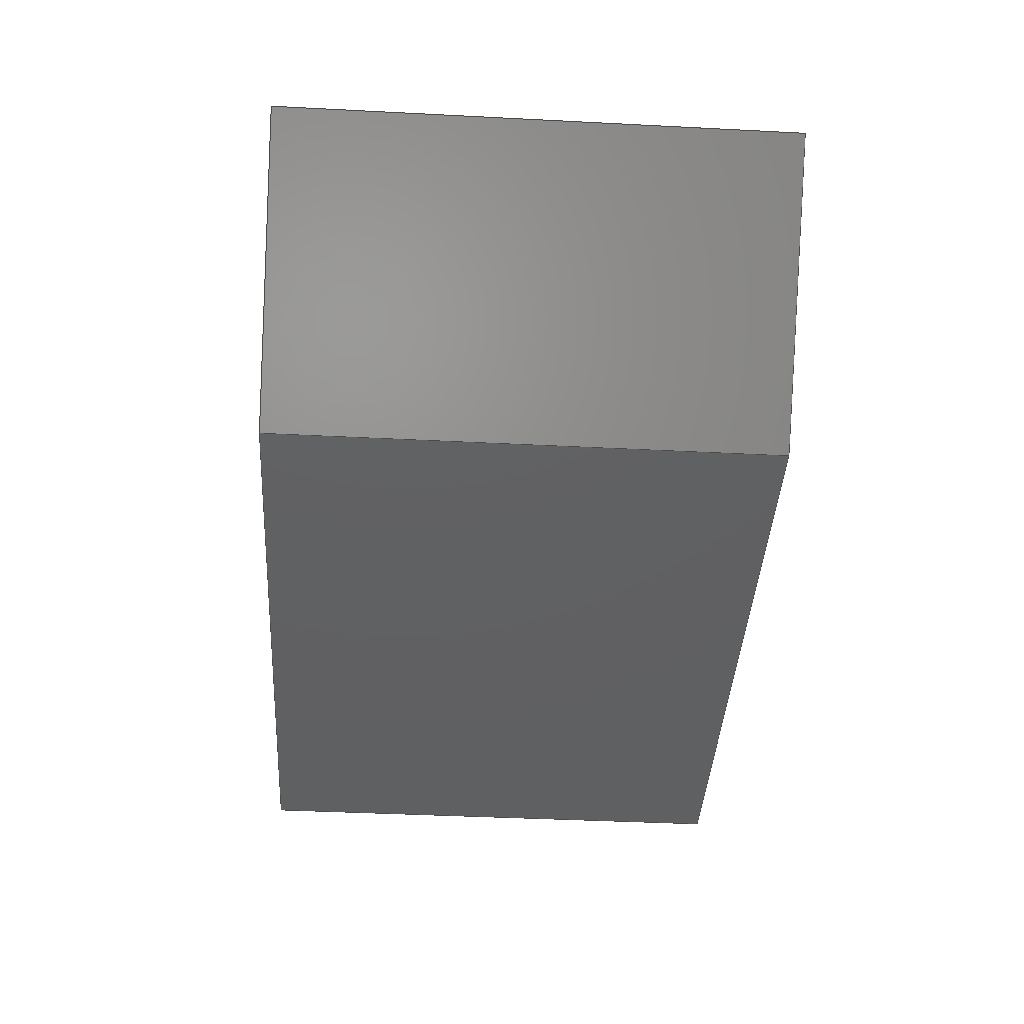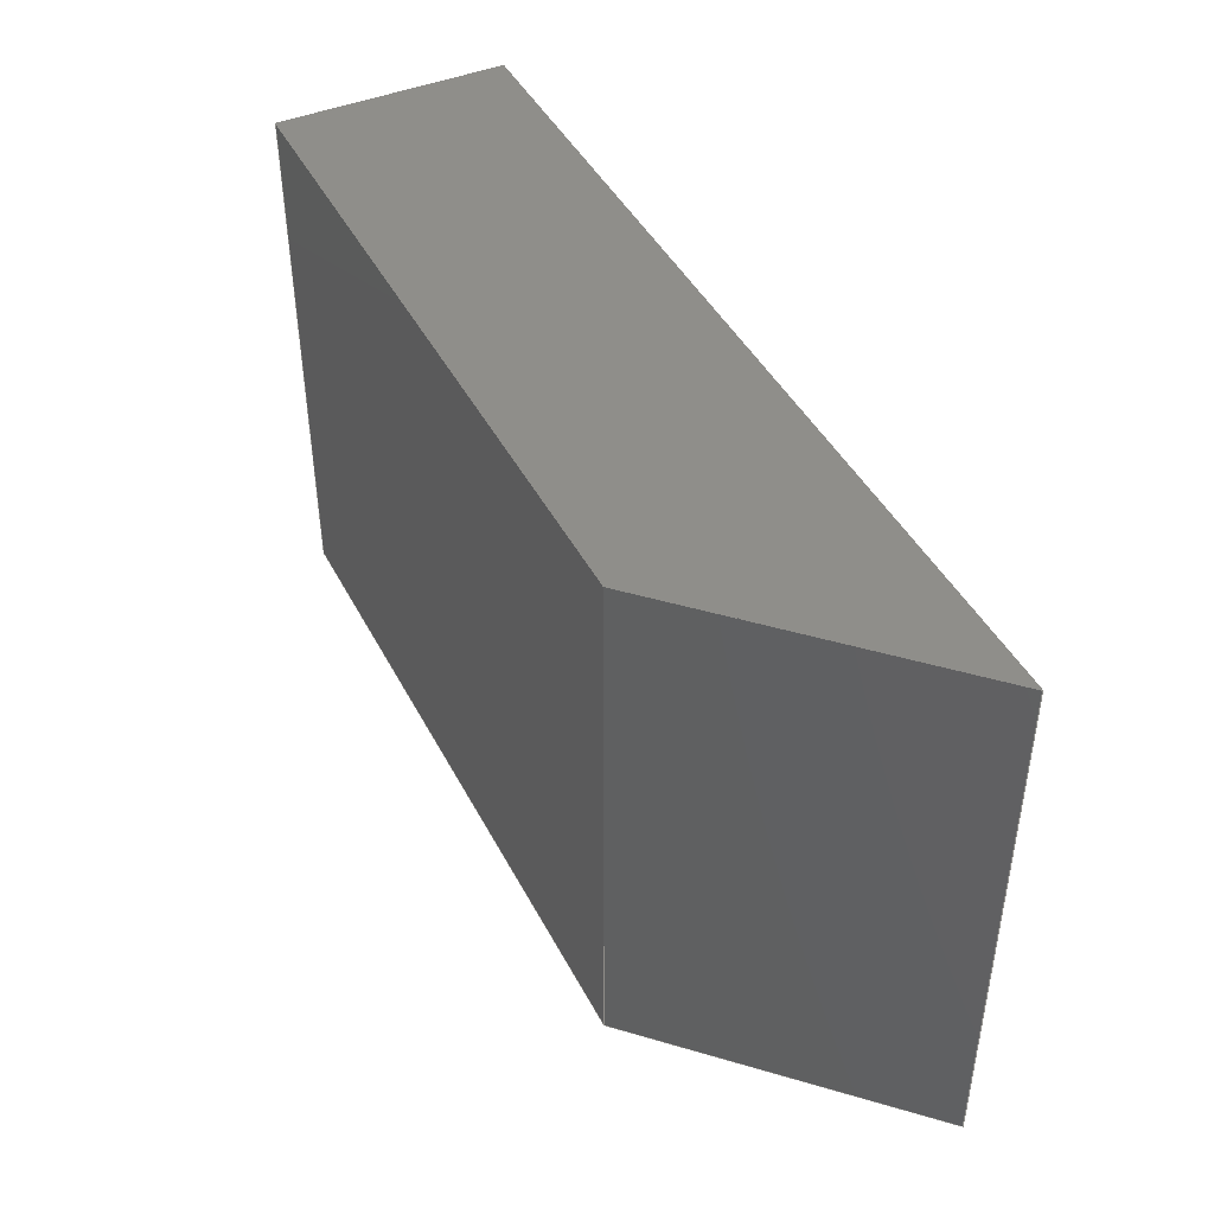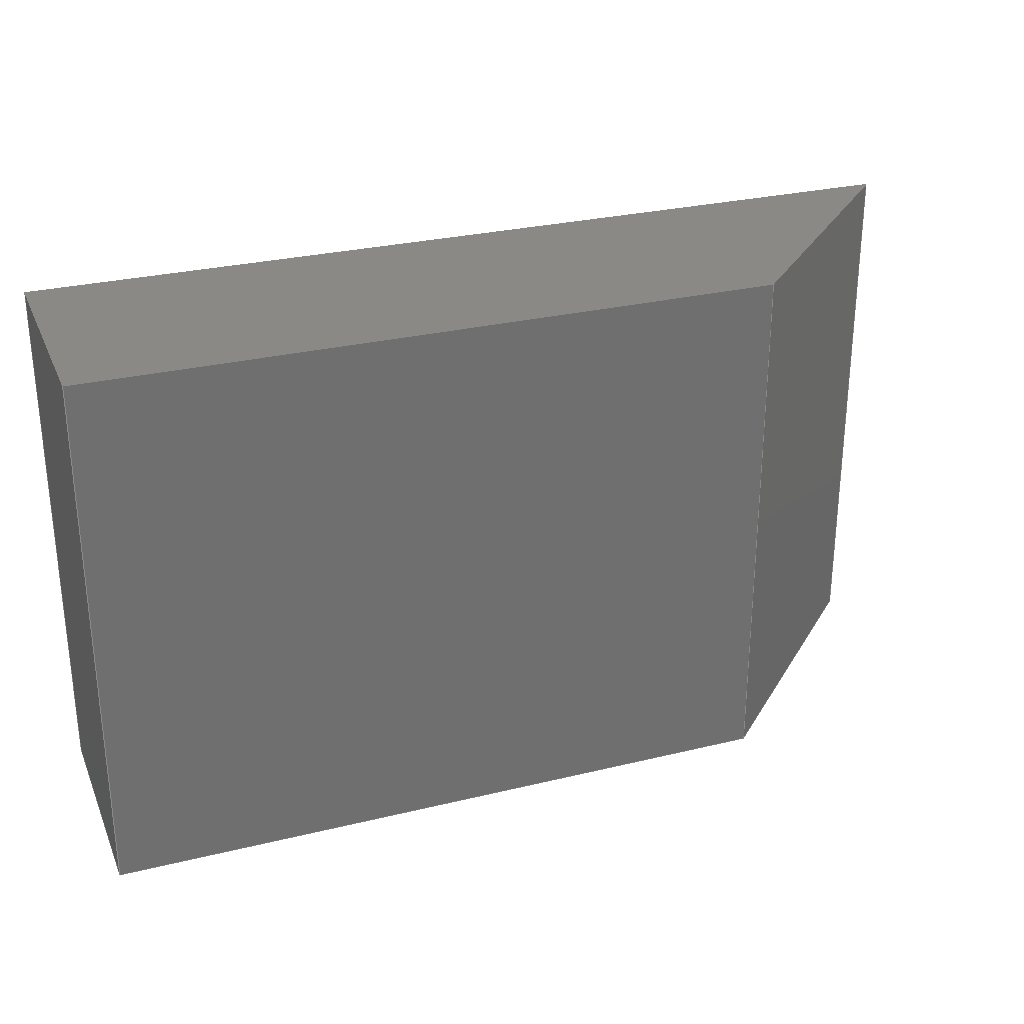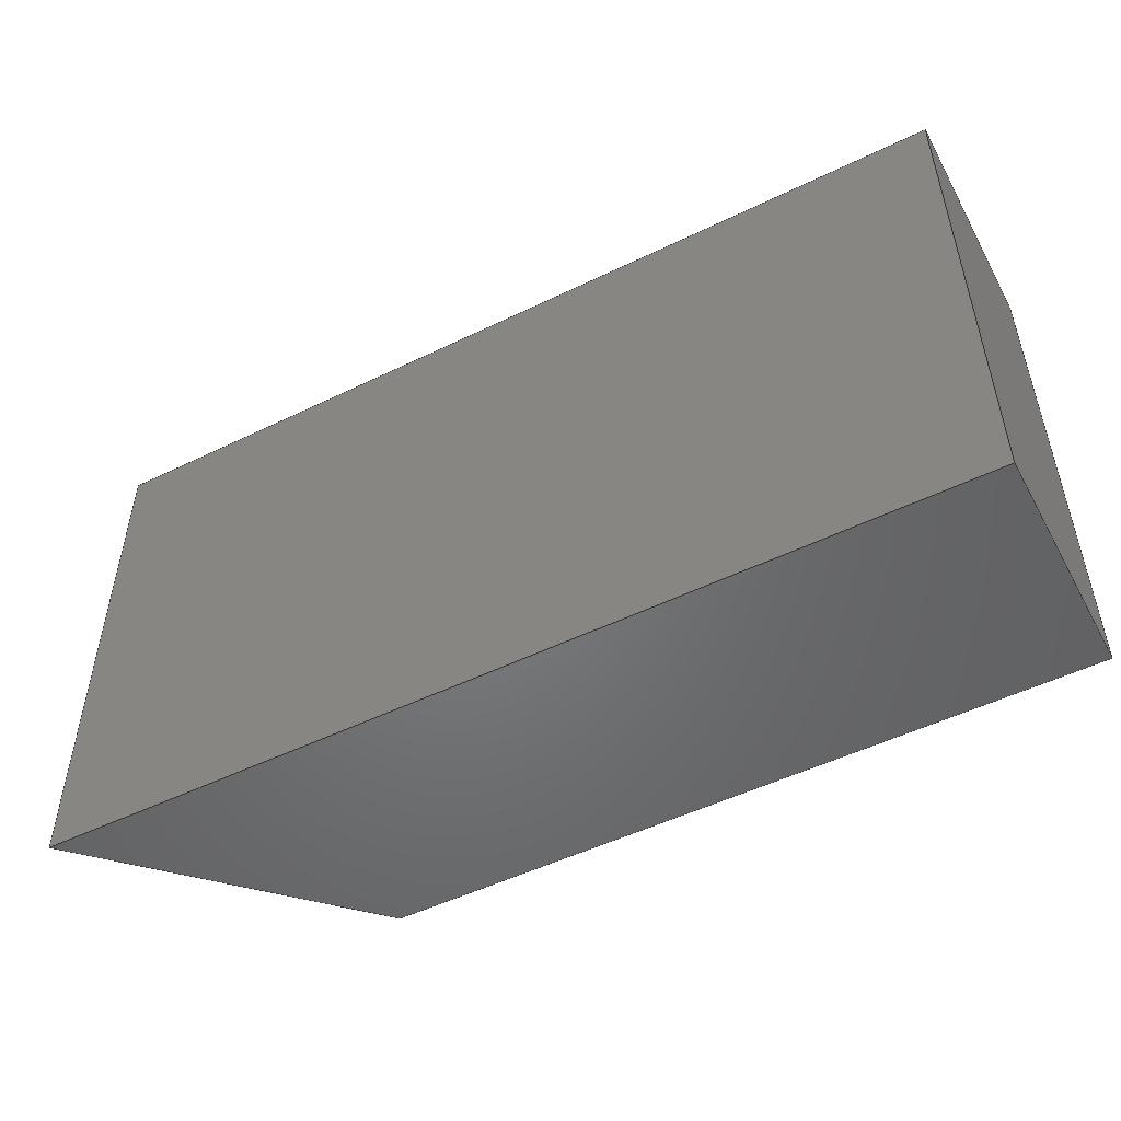
<metadata>
{"format":"iges","ext":"iges","renderer":"f3d","projection":"perspective","resolution":1024,"background":"white","views":[{"elev":-42.1,"azim":86.5,"up":"+Y"},{"elev":43.9,"azim":64.0,"up":"+Z"},{"elev":28.3,"azim":-20.2,"up":"+Z"},{"elev":-50.7,"azim":-152.0,"up":"+Z"}]}
</metadata>
<code>

,,31HOpen CASCADE IGES processor 7.3,13HFilename.iges,
16HOpen CASCADE 7.3,31HOpen CASCADE IGES processor 7.3,32,308,15,308,15,
,1,2,2HMM,1,0.01,15H2.02e+07,1.167e-07,152.4,
10Hhaisenzhao,,11,0,15H2.02e+07,;
     402       1       0       0       0       0       0       000000000
     402       0       0       1       1                               0
     144       2       0       0       0       0       0       000020000
     144       0       0       1       0                               0
     128       3       0       0       0       0       0       000010000
     128       0       0       5       0                               0
     142       8       0       0       0       0       0       000010500
     142       0       0       1       0                               0
     102       9       0       0       0       0       0       000010000
     102       0       0       1       0                               0
     126      10       0       0       0       0       0       000010000
     126       0       0       2       0                               0
     126      12       0       0       0       0       0       000010000
     126       0       0       3       0                               0
     126      15       0       0       0       0       0       000010000
     126       0       0       3       0                               0
     126      18       0       0       0       0       0       000010000
     126       0       0       2       0                               0
     102      20       0       0       0       0       0       000010000
     102       0       0       1       0                               0
     126      21       0       0       0       0       0       000010000
     126       0       0       3       0                               0
     126      24       0       0       0       0       0       000010000
     126       0       0       3       0                               0
     126      27       0       0       0       0       0       000010000
     126       0       0       3       0                               0
     126      30       0       0       0       0       0       000010000
     126       0       0       3       0                               0
     144      33       0       0       0       0       0       000020000
     144       0       0       1       0                               0
     128      34       0       0       0       0       0       000010000
     128       0       0       5       0                               0
     142      39       0       0       0       0       0       000010500
     142       0       0       1       0                               0
     102      40       0       0       0       0       0       000010000
     102       0       0       1       0                               0
     126      41       0       0       0       0       0       000010000
     126       0       0       2       0                               0
     126      43       0       0       0       0       0       000010000
     126       0       0       3       0                               0
     126      46       0       0       0       0       0       000010000
     126       0       0       2       0                               0
     126      48       0       0       0       0       0       000010000
     126       0       0       2       0                               0
     102      50       0       0       0       0       0       000010000
     102       0       0       1       0                               0
     126      51       0       0       0       0       0       000010000
     126       0       0       3       0                               0
     126      54       0       0       0       0       0       000010000
     126       0       0       3       0                               0
     126      57       0       0       0       0       0       000010000
     126       0       0       3       0                               0
     126      60       0       0       0       0       0       000010000
     126       0       0       3       0                               0
     144      63       0       0       0       0       0       000020000
     144       0       0       1       0                               0
     128      64       0       0       0       0       0       000010000
     128       0       0       5       0                               0
     142      69       0       0       0       0       0       000010500
     142       0       0       1       0                               0
     102      70       0       0       0       0       0       000010000
     102       0       0       1       0                               0
     126      71       0       0       0       0       0       000010000
     126       0       0       2       0                               0
     126      73       0       0       0       0       0       000010000
     126       0       0       2       0                               0
     126      75       0       0       0       0       0       000010000
     126       0       0       2       0                               0
     126      77       0       0       0       0       0       000010000
     126       0       0       4       0                               0
     102      81       0       0       0       0       0       000010000
     102       0       0       1       0                               0
     126      82       0       0       0       0       0       000010000
     126       0       0       3       0                               0
     126      85       0       0       0       0       0       000010000
     126       0       0       3       0                               0
     126      88       0       0       0       0       0       000010000
     126       0       0       3       0                               0
     126      91       0       0       0       0       0       000010000
     126       0       0       4       0                               0
     144      95       0       0       0       0       0       000020000
     144       0       0       1       0                               0
     128      96       0       0       0       0       0       000010000
     128       0       0       5       0                               0
     142     101       0       0       0       0       0       000010500
     142       0       0       1       0                               0
     102     102       0       0       0       0       0       000010000
     102       0       0       1       0                               0
     126     103       0       0       0       0       0       000010000
     126       0       0       3       0                               0
     126     106       0       0       0       0       0       000010000
     126       0       0       3       0                               0
     126     109       0       0       0       0       0       000010000
     126       0       0       2       0                               0
     126     111       0       0       0       0       0       000010000
     126       0       0       2       0                               0
     102     113       0       0       0       0       0       000010000
     102       0       0       1       0                               0
     126     114       0       0       0       0       0       000010000
     126       0       0       3       0                               0
     126     117       0       0       0       0       0       000010000
     126       0       0       3       0                               0
     126     120       0       0       0       0       0       000010000
     126       0       0       3       0                               0
     126     123       0       0       0       0       0       000010000
     126       0       0       3       0                               0
     144     126       0       0       0       0       0       000020000
     144       0       0       1       0                               0
     128     127       0       0       0       0       0       000010000
     128       0       0       6       0                               0
     142     133       0       0       0       0       0       000010500
     142       0       0       1       0                               0
     102     134       0       0       0       0       0       000010000
     102       0       0       1       0                               0
     126     135       0       0       0       0       0       000010000
     126       0       0       2       0                               0
     126     137       0       0       0       0       0       000010000
     126       0       0       2       0                               0
     126     139       0       0       0       0       0       000010000
     126       0       0       3       0                               0
     126     142       0       0       0       0       0       000010000
     126       0       0       2       0                               0
     102     144       0       0       0       0       0       000010000
     102       0       0       1       0                               0
     126     145       0       0       0       0       0       000010000
     126       0       0       3       0                               0
     126     148       0       0       0       0       0       000010000
     126       0       0       3       0                               0
     126     151       0       0       0       0       0       000010000
     126       0       0       4       0                               0
     126     155       0       0       0       0       0       000010000
     126       0       0       3       0                               0
     144     158       0       0       0       0       0       000020000
     144       0       0       1       0                               0
     128     159       0       0       0       0       0       000010000
     128       0       0       5       0                               0
     142     164       0       0       0       0       0       000010500
     142       0       0       1       0                               0
     102     165       0       0       0       0       0       000010000
     102       0       0       1       0                               0
     126     166       0       0       0       0       0       000010000
     126       0       0       3       0                               0
     126     169       0       0       0       0       0       000010000
     126       0       0       4       0                               0
     126     173       0       0       0       0       0       000010000
     126       0       0       3       0                               0
     126     176       0       0       0       0       0       000010000
     126       0       0       4       0                               0
     102     180       0       0       0       0       0       000010000
     102       0       0       1       0                               0
     126     181       0       0       0       0       0       000010000
     126       0       0       3       0                               0
     126     184       0       0       0       0       0       000010000
     126       0       0       4       0                               0
     126     188       0       0       0       0       0       000010000
     126       0       0       3       0                               0
     126     191       0       0       0       0       0       000010000
     126       0       0       4       0                               0
402,6,3,29,55,81,107,133;                                        0000001
144,5,1,0,7;                                                     0000003
128,1,1,1,1,0,0,1,0,0,0,0,88.9,88.9,-38.1,-38.1,0,0,1,1,   0000005
1,1,-6.148e-07,38.1,88.9,                0000005
-6.148e-07,38.1,5.544e-07,-6.148e-07,  0000005
4.765e-07,88.9,-6.148e-07,4.765e-07,   0000005
5.544e-07,0,88.9,-38.1,-3.553e-15;                  0000005
142,0,5,9,19,3;                                                  0000007
102,4,11,13,15,17;                                               0000009
126,2,2,0,0,1,0,0,0,0,38.1,38.1,38.1,1,1,1,88.9,-38.1,-0, 0000011
88.9,-19.05,-0,88.9,-3.553e-15,-0,0,38.1,0,0,1;      0000011
126,2,2,0,0,1,0,0,0,0,88.9,88.9,88.9,1,1,1,88.9,           0000013
-3.553e-15,-0,44.45,-3.553e-15,-0,0,              0000013
-3.553e-15,-0,0,88.9,0,0,1;                           0000013
126,2,2,0,0,1,0,0,0,0,38.1,38.1,38.1,1,1,1,0,             0000015
-3.553e-15,-0,8.527e-14,-19.05,-0,0,-38.1,-0,0, 0000015
38.1,0,0,1;                                                   0000015
126,2,2,0,0,1,0,0,0,0,88.9,88.9,88.9,1,1,1,0,-38.1,-0,   0000017
44.45,-38.1,-0,88.9,-38.1,-0,0,88.9,0,0,1;                 0000017
102,4,21,23,25,27;                                               0000019
126,1,1,1,0,1,0,0,0,38.1,38.1,1,1,-6.148e-07,          0000021
38.1,5.544e-07,-6.148e-07,4.765e-07,   0000021
5.544e-07,0,38.1,0,0,1;                                0000021
126,1,1,1,0,1,0,0,0,88.9,88.9,1,1,-6.148e-07,          0000023
4.765e-07,5.544e-07,-6.148e-07,                0000023
4.765e-07,88.9,0,88.9,-1,0,-0;                 0000023
126,1,1,1,0,1,0,0,0,38.1,38.1,1,1,-6.148e-07,          0000025
4.765e-07,88.9,-6.148e-07,38.1,      0000025
88.9,0,38.1,0,0,1;                                   0000025
126,1,1,1,0,1,0,0,0,88.9,88.9,1,1,-6.148e-07,          0000027
38.1,88.9,-6.148e-07,38.1,         0000027
5.544e-07,0,88.9,1,0,-0;                               0000027
144,31,1,0,33;                                                   0000029
128,1,1,1,1,0,0,1,0,0,0,0,88.9,88.9,0,0,114.3,114.3,1,1,   0000031
1,1,-6.148e-07,4.765e-07,88.9,             0000031
-6.148e-07,4.765e-07,5.544e-07,114.3,  0000031
4.765e-07,88.9,114.3,4.765e-07,      0000031
5.544e-07,0,88.9,0,114.3;                                0000031
142,0,31,35,45,3;                                                0000033
102,4,37,39,41,43;                                               0000035
126,2,2,0,0,1,0,0,0,0,88.9,88.9,88.9,1,1,1,0,0,0,44.45, 0000037
-2.761e-15,-0,88.9,-3.553e-15,-0,0,88.9,0,0,1; 0000037
126,2,2,0,0,1,0,0,0,0,114.3,114.3,114.3,1,1,1,88.9,        0000039
-3.553e-15,-0,88.9,57.15,0,88.9,114.3,0,0,114.3,0,0, 0000039
1;                                                              0000039
126,2,2,0,0,1,0,1,1,1,89.9,89.9,89.9,1,1,1,88.9,114.3,0,  0000041
44.45,114.3,0,0,114.3,0,1,89.9,0,0,1;                     0000041
126,2,2,0,0,1,0,0,0,0,114.3,114.3,114.3,1,1,1,0,114.3,0, 0000043
8.527e-14,57.15,0,0,0,0,0,114.3,0,0,1;             0000043
102,4,47,49,51,53;                                               0000045
126,1,1,1,0,1,0,0,0,88.9,88.9,1,1,-6.148e-07,          0000047
4.765e-07,88.9,-6.148e-07,4.765e-07,   0000047
5.544e-07,0,88.9,1,0,-0;                               0000047
126,1,1,1,0,1,0,0,0,114.3,114.3,1,1,-6.148e-07,        0000049
4.765e-07,5.544e-07,114.3,4.765e-07,   0000049
5.544e-07,0,114.3,0,0,1;                               0000049
126,1,1,1,0,1,0,1,1,89.9,89.9,1,1,114.3,             0000051
4.765e-07,5.544e-07,114.3,4.765e-07,   0000051
88.9,1,89.9,-1,0,-0;                                 0000051
126,1,1,1,0,1,0,0,0,114.3,114.3,1,1,114.3,           0000053
4.765e-07,88.9,-6.148e-07,4.765e-07,   0000053
88.9,0,114.3,0,0,1;                                  0000053
144,57,1,0,59;                                                   0000055
128,1,1,1,1,0,0,1,0,0,0,0,152.4,152.4,-7.105e-15,        0000057
-7.105e-15,38.1,38.1,1,1,1,1,-6.148e-07,         0000057
4.765e-07,88.9,152.4,4.765e-07,      0000057
88.9,-6.148e-07,38.1,88.9,         0000057
152.4,38.1,88.9,0,152.4,0,38.1;        0000057
142,0,57,61,71,3;                                                0000059
102,4,63,65,67,69;                                               0000061
126,2,2,0,0,1,0,0,0,0,152.4,152.4,152.4,1,1,1,152.4,38.1,  0000063
0,76.2,38.1,0,0,38.1,0,0,152.4,0,0,1;                    0000063
126,2,2,0,0,1,0,0,0,0,38.1,38.1,38.1,1,1,1,0,38.1,0,     0000065
-7.372e-15,19.05,0,0,0,0,0,38.1,0,0,1;             0000065
126,2,2,0,0,1,0,0,0,0,114.3,114.3,114.3,1,1,1,0,0,0,    0000067
57.15,1.829e-15,0,114.3,0,0,0,114.3,0,0,1;          0000067
126,2,2,0,0,1,0,-67.35,-67.35,-67.35,       0000069
-13.47,-13.47,-13.47,1,1,1,114.3,0,0,  0000069
133.3,19.05,0,152.4,38.1,0,-67.35,-13.47,0,0, 0000069
1;                                                              0000069
102,4,73,75,77,79;                                               0000071
126,1,1,1,0,1,0,0,0,152.4,152.4,1,1,152.4,           0000073
38.1,88.9,-6.148e-07,38.1,         0000073
88.9,0,152.4,0,0,1;                                  0000073
126,1,1,1,0,1,0,0,0,38.1,38.1,1,1,-6.148e-07,          0000075
38.1,88.9,-6.148e-07,4.765e-07,      0000075
88.9,0,38.1,0,0,1;                                   0000075
126,1,1,1,0,1,0,0,0,114.3,114.3,1,1,-6.148e-07,        0000077
4.765e-07,88.9,114.3,4.765e-07,      0000077
88.9,0,114.3,0,0,1;                                  0000077
126,1,1,1,0,1,0,-67.35,-67.35,-13.47,       0000079
-13.47,1,1,114.3,4.765e-07,88.9,  0000079
152.4,38.1,88.9,-67.35,           0000079
-13.47,0,0,1;                                          0000079
144,83,1,0,85;                                                   0000081
128,1,1,1,1,0,0,1,0,0,0,0,88.9,88.9,0,0,152.4,152.4,1,1,   0000083
1,1,-6.148e-07,38.1,5.544e-07,             0000083
-6.148e-07,38.1,88.9,152.4,        0000083
38.1,5.544e-07,152.4,38.1,         0000083
88.9,0,88.9,0,152.4;                                   0000083
142,0,83,87,97,3;                                                0000085
102,4,89,91,93,95;                                               0000087
126,2,2,0,0,1,0,0,0,0,152.4,152.4,152.4,1,1,1,             0000089
-7.105e-15,152.4,0,-7.105e-15,76.2,0,              0000089
-7.105e-15,-3.553e-15,0,0,152.4,0,0,1;          0000089
126,2,2,0,0,1,0,0,0,0,88.9,88.9,88.9,1,1,1,                0000091
-7.105e-15,-3.553e-15,0,44.45,-2.761e-15,-0, 0000091
88.9,0,0,0,88.9,0,0,1;                                     0000091
126,2,2,0,0,1,0,0,0,0,152.4,152.4,152.4,1,1,1,88.9,0,0,  0000093
88.9,76.2,0,88.9,152.4,0,0,152.4,0,0,1;                    0000093
126,2,2,0,0,1,0,0,0,0,88.9,88.9,88.9,1,1,1,88.9,152.4,0,  0000095
44.45,152.4,0,-7.105e-15,152.4,0,0,88.9,0,0,1;       0000095
102,4,99,101,103,105;                                            0000097
126,1,1,1,0,1,0,0,0,152.4,152.4,1,1,152.4,           0000099
38.1,5.544e-07,-6.148e-07,38.1,      0000099
5.544e-07,0,152.4,0,0,1;                               0000099
126,1,1,1,0,1,0,0,0,88.9,88.9,1,1,-6.148e-07,          0000101
38.1,5.544e-07,-6.148e-07,38.1,      0000101
88.9,0,88.9,-1,0,-0;                                 0000101
126,1,1,1,0,1,0,0,0,152.4,152.4,1,1,-6.148e-07,        0000103
38.1,88.9,152.4,38.1,            0000103
88.9,0,152.4,0,0,1;                                  0000103
126,1,1,1,0,1,0,0,0,88.9,88.9,1,1,152.4,             0000105
38.1,88.9,152.4,38.1,            0000105
5.544e-07,0,88.9,1,0,-0;                               0000105
144,109,1,0,111;                                                 0000107
128,1,1,1,1,0,0,1,0,0,0,0,152.4,152.4,-7.105e-15,        0000109
-7.105e-15,38.1,38.1,1,1,1,1,152.4,            0000109
4.765e-07,5.544e-07,-6.148e-07,                0000109
4.765e-07,5.544e-07,152.4,38.1,      0000109
5.544e-07,-6.148e-07,38.1,5.544e-07,   0000109
0,152.4,0,38.1;                                                0000109
142,0,109,113,123,3;                                             0000111
102,4,115,117,119,121;                                           0000113
126,2,2,0,0,1,0,0,0,0,38.1,38.1,38.1,1,1,1,152.4,0,0,    0000115
152.4,19.05,0,152.4,38.1,0,0,38.1,0,0,1;                   0000115
126,2,2,0,0,1,0,0,0,0,152.4,152.4,152.4,1,1,1,152.4,38.1,  0000117
0,76.2,38.1,0,0,38.1,0,0,152.4,0,0,1;                    0000117
126,2,2,0,0,1,0,-67.35,-67.35,-67.35,       0000119
-13.47,-13.47,-13.47,1,1,1,0,38.1,0,   0000119
19.05,19.05,0,38.1,0,0,-67.35,-13.47,0,0,1;  0000119
126,2,2,0,0,1,0,0,0,0,114.3,114.3,114.3,1,1,1,38.1,0,0,  0000121
95.25,1.829e-15,0,152.4,0,0,0,114.3,0,0,1;          0000121
102,4,125,127,129,131;                                           0000123
126,1,1,1,0,1,0,0,0,38.1,38.1,1,1,-6.148e-07,          0000125
4.765e-07,5.544e-07,-6.148e-07,38.1,   0000125
5.544e-07,0,38.1,0,0,1;                                0000125
126,1,1,1,0,1,0,0,0,152.4,152.4,1,1,-6.148e-07,        0000127
38.1,5.544e-07,152.4,38.1,         0000127
5.544e-07,0,152.4,0,0,1;                               0000127
126,1,1,1,0,1,0,-67.35,-67.35,-13.47,       0000129
-13.47,1,1,152.4,38.1,5.544e-07,  0000129
114.3,4.765e-07,5.544e-07,-67.35,     0000129
-13.47,0,0,1;                                          0000129
126,1,1,1,0,1,0,0,0,114.3,114.3,1,1,114.3,           0000131
4.765e-07,5.544e-07,-6.148e-07,                0000131
4.765e-07,5.544e-07,0,114.3,0,0,1;               0000131
144,135,1,0,137;                                                 0000133
128,1,1,1,1,0,0,1,0,0,0,0,53.88,53.88,-89.9,     0000135
-89.9,-1,-1,1,1,1,1,114.3,4.765e-07,         0000135
5.544e-07,152.4,38.1,5.544e-07,      0000135
114.3,4.765e-07,88.9,152.4,        0000135
38.1,88.9,0,53.88,-89.9,-1;             0000135
142,0,135,139,149,3;                                             0000137
102,4,141,143,145,147;                                           0000139
126,2,2,0,0,1,0,0,0,0,88.9,88.9,88.9,1,1,1,53.88,   0000141
-89.9,-0,53.88,-45.45,-0,53.88,-1,-0,0,88.9,  0000141
0,0,1;                                                        0000141
126,2,2,0,0,1,0,-67.35,-67.35,-67.35,       0000143
-13.47,-13.47,-13.47,1,1,1,53.88, 0000143
-1,-0,26.94,-1,-0,-7.105e-15,-1,0,            0000143
-67.35,-13.47,0,0,1;                            0000143
126,2,2,0,0,1,0,1,1,1,89.9,89.9,89.9,1,1,1,                0000145
-7.105e-15,-1,0,4.263e-14,-45.45,-0,              0000145
-7.105e-15,-89.9,0,1,89.9,0,0,1;                      0000145
126,2,2,0,0,1,0,-67.35,-67.35,-67.35,       0000147
-13.47,-13.47,-13.47,1,1,1,              0000147
-7.105e-15,-89.9,0,26.94,-89.9,-0,53.88,   0000147
-89.9,-0,-67.35,-13.47,0,0,1;                  0000147
102,4,151,153,155,157;                                           0000149
126,1,1,1,0,1,0,0,0,88.9,88.9,1,1,152.4,             0000151
38.1,5.544e-07,152.4,38.1,         0000151
88.9,0,88.9,-1,0,-0;                                 0000151
126,1,1,1,0,1,0,-67.35,-67.35,-13.47,       0000153
-13.47,1,1,152.4,38.1,88.9,     0000153
114.3,4.765e-07,88.9,-67.35,        0000153
-13.47,0,0,1;                                          0000153
126,1,1,1,0,1,0,1,1,89.9,89.9,1,1,114.3,             0000155
4.765e-07,88.9,114.3,4.765e-07,      0000155
5.544e-07,1,89.9,1,0,-0;                               0000155
126,1,1,1,0,1,0,-67.35,-67.35,-13.47,       0000157
-13.47,1,1,114.3,4.765e-07,               0000157
5.544e-07,152.4,38.1,5.544e-07,      0000157
-67.35,-13.47,0,0,1;                            0000157
S      1G      4D    158P    194
</code>
